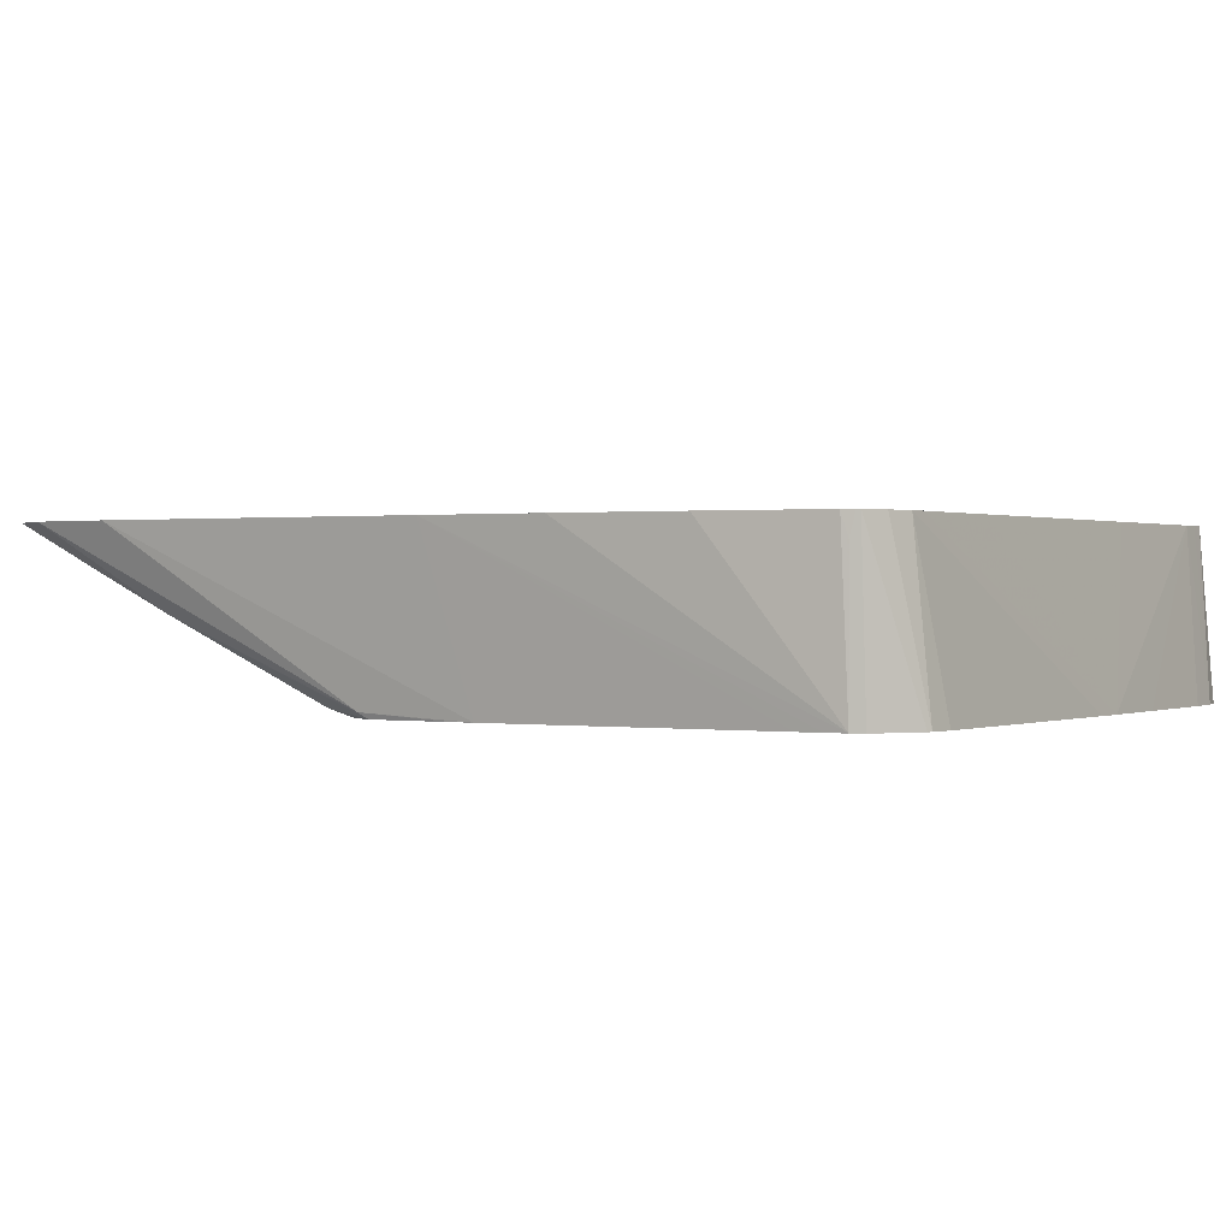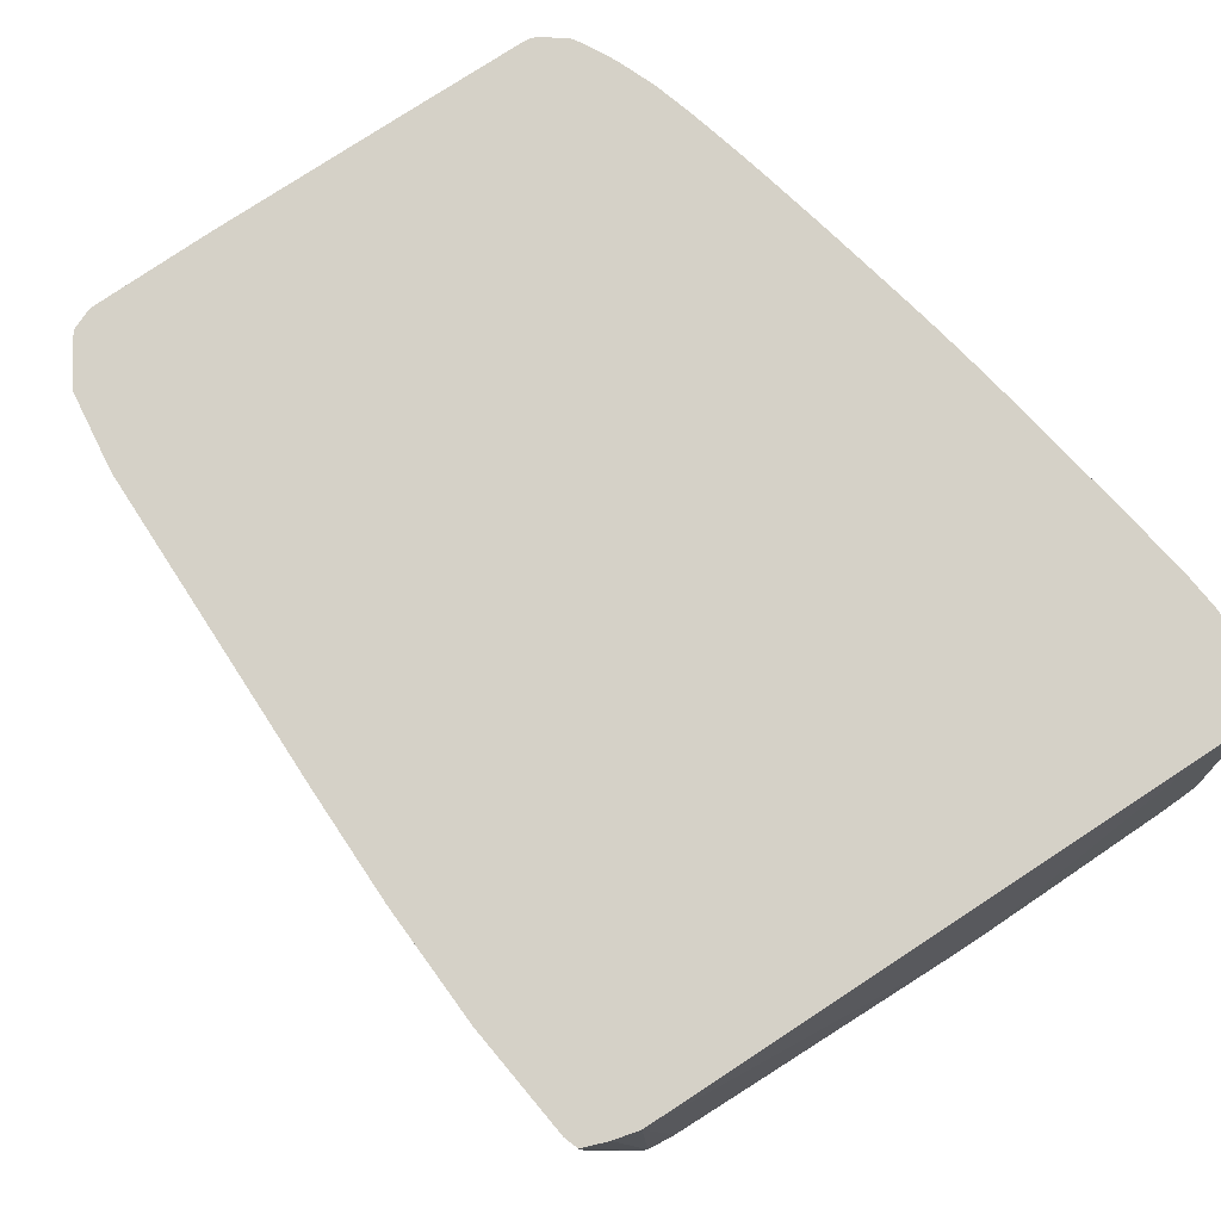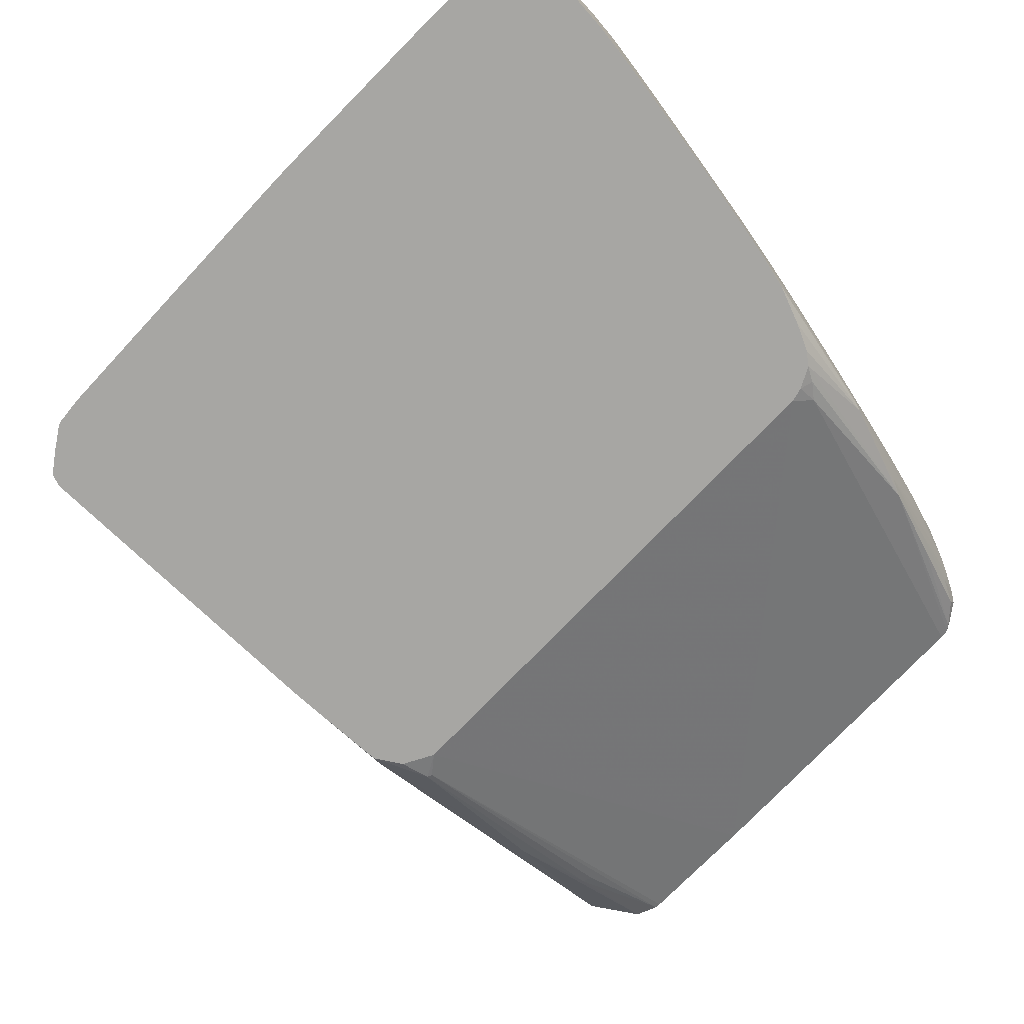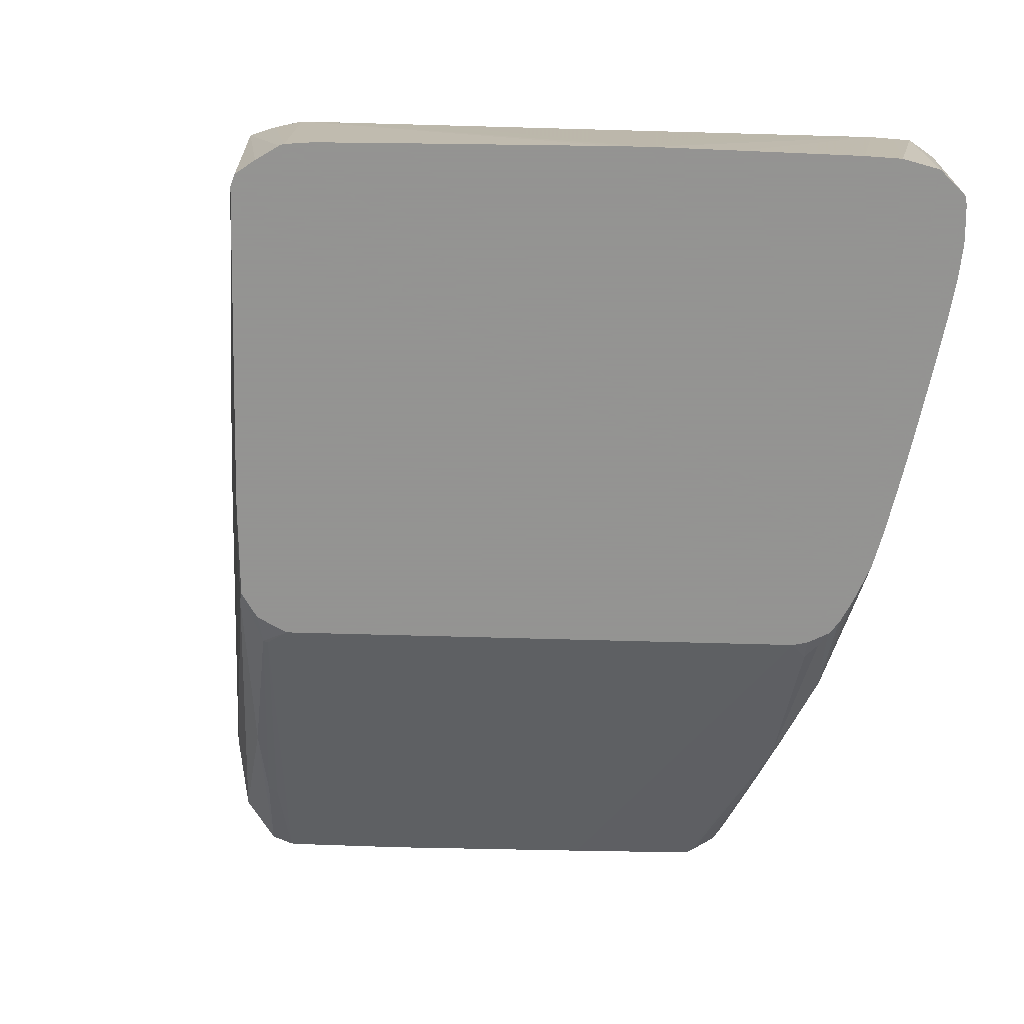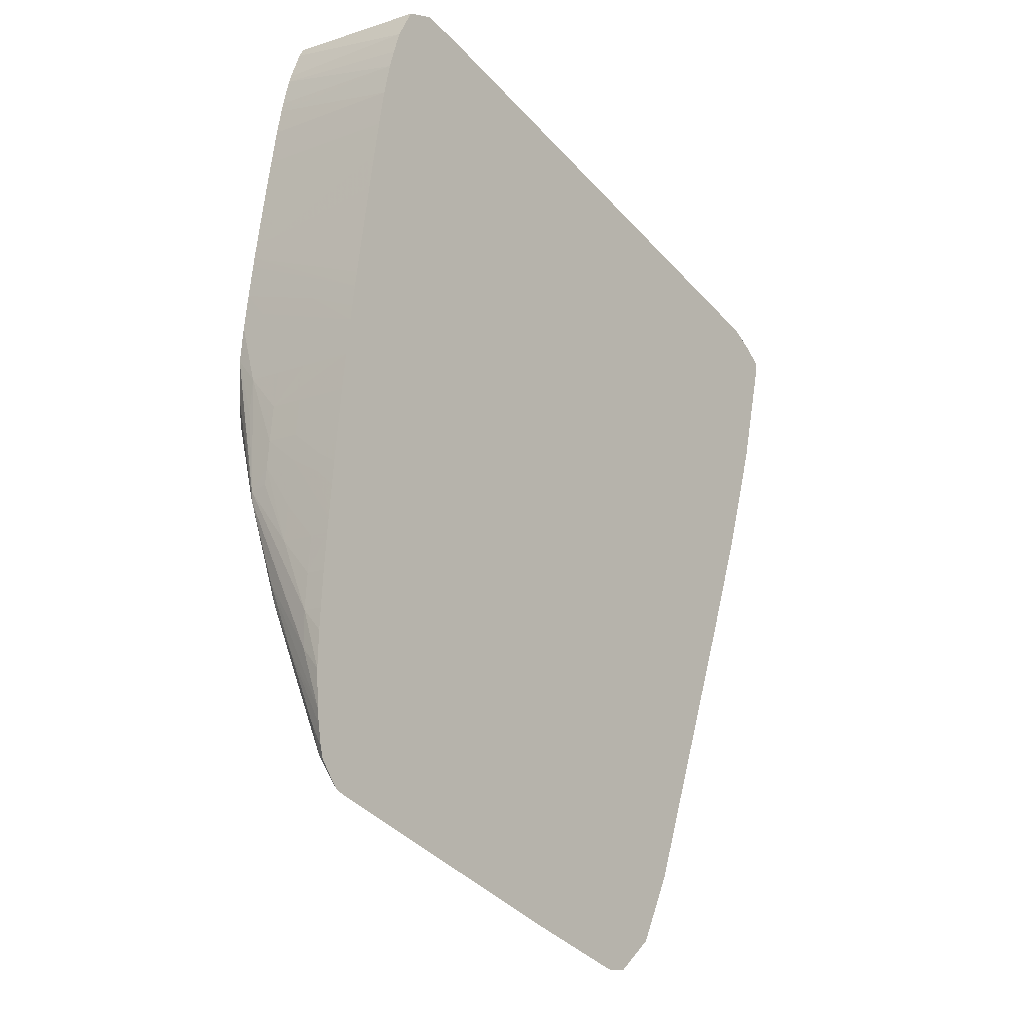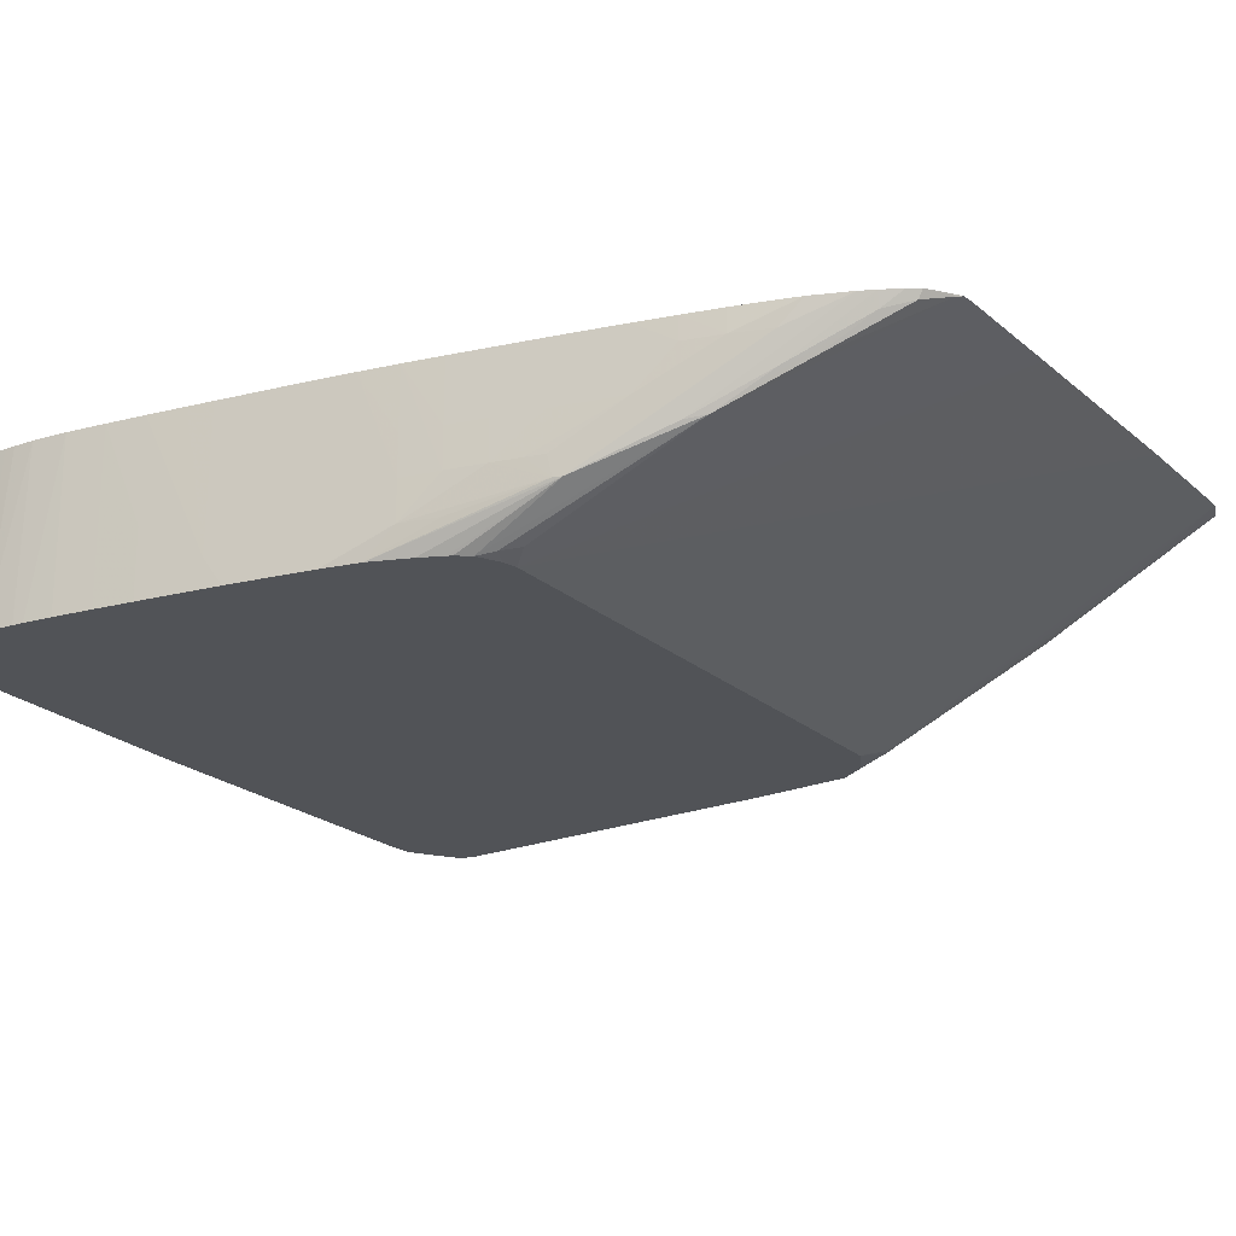
<metadata>
{"format":"obj","ext":"obj","renderer":"f3d","projection":"perspective","resolution":1024,"background":"white","views":[{"elev":0.5,"azim":-78.8,"up":"+Y"},{"elev":79.7,"azim":-53.2,"up":"+Y"},{"elev":-74.1,"azim":26.3,"up":"+Y"},{"elev":-66.9,"azim":-21.6,"up":"+Y"},{"elev":-13.9,"azim":130.0,"up":"+Z"},{"elev":-22.0,"azim":104.2,"up":"+Y"}]}
</metadata>
<code>
v 0.08444 -0.05544 0.1952
v 0.08422 -0.05544 0.1903
v 0.08424 -0.05544 0.2
v 0.08407 -0.05823 0.2028
v 0.08409 -0.05823 0.198
v 0.08398 -0.05544 0.1884
v 0.08258 -0.06592 0.2076
v 0.083 -0.06157 0.198
v 0.08405 -0.05544 0.2028
v 0.0839 -0.05544 0.2048
v 0.08368 -0.05544 0.2076
v 0.08369 -0.05823 0.2076
v 0.08319 -0.06301 0.2123
v 0.08224 -0.07027 0.2202
v 0.08224 -0.07027 0.2191
v 0.08334 -0.05712 0.1884
v 0.08358 -0.05544 0.1859
v 0.08231 -0.06551 0.2049
v 0.08323 -0.05544 0.2123
v 0.08322 -0.05823 0.2123
v 0.08271 -0.06301 0.2171
v 0.08207 -0.06779 0.2231
v 0.0823 -0.06779 0.2207
v 0.0817 -0.06779 0.2267
v 0.08047 -0.07257 0.2362
v 0.08094 -0.07257 0.2314
v 0.07981 -0.07597 0.2396
v 0.07965 -0.07597 0.2345
v 0.07933 -0.07597 0.2314
v 0.07925 -0.07597 0.2308
v 0.07862 -0.07597 0.2289
v 0.08258 -0.06096 0.1948
v 0.08285 -0.05638 0.1848
v 0.08321 -0.05544 0.1843
v 0.07968 -0.05544 0.1803
v 0.0807 -0.05544 0.1808
v 0.0812 -0.05566 0.1816
v 0.07824 -0.07549 0.2267
v 0.07742 -0.07496 0.2243
v 0.08302 -0.05544 0.2143
v 0.08232 -0.06301 0.2209
v 0.08207 -0.06301 0.2233
v 0.08169 -0.06301 0.2267
v 0.08113 -0.06779 0.2314
v 0.08049 -0.06779 0.2362
v 0.0791 -0.07257 0.2458
v 0.07928 -0.07597 0.2444
v 0.07657 -0.07597 0.2267
v 0.08151 -0.05544 0.1818
v 0.06561 -0.05544 0.1751
v 0.07501 -0.07597 0.2257
v 0.08256 -0.05544 0.2187
v 0.08233 -0.05823 0.2208
v 0.08273 -0.05823 0.2171
v 0.08207 -0.05823 0.2232
v 0.08189 -0.05544 0.2246
v 0.0811 -0.05544 0.2314
v 0.08112 -0.06301 0.2314
v 0.0805 -0.05544 0.2362
v 0.0805 -0.06301 0.2362
v 0.07984 -0.05544 0.241
v 0.07982 -0.06301 0.241
v 0.07912 -0.06301 0.2458
v 0.07859 -0.07597 0.2492
v 0.04123 -0.05544 0.166
v 0.02 -0.07597 0.2056
v 0.08222 -0.05544 0.2218
v 0.07954 -0.05544 0.243
v 0.07912 -0.05544 0.2458
v 0.07791 -0.07597 0.2536
v 0.07838 -0.07597 0.2505
v 0.01272 -0.07597 0.203
v 0.02715 -0.05544 0.1611
v 0.0788 -0.05544 0.2478
v 0.07772 -0.07597 0.2548
v 0.07838 -0.06779 0.2505
v 0.008446 -0.07597 0.2036
v 0.01033 -0.07503 0.2002
v 0.01098 -0.07503 0.2002
v 0.02645 -0.05544 0.1609
v 0.07834 -0.05544 0.2505
v 0.07731 -0.07257 0.2572
v 0.07731 -0.07597 0.2572
v 0.005384 -0.07597 0.2061
v 0.01521 -0.06547 0.1812
v 0.01982 -0.06078 0.1714
v 0.02105 -0.06078 0.1714
v 0.02454 -0.05594 0.1619
v 0.02365 -0.05544 0.161
v 0.07806 -0.05544 0.2522
v 0.07728 -0.05544 0.2569
v 0.07675 -0.05544 0.2601
v 0.07594 -0.05544 0.2649
v 0.0768 -0.06779 0.2601
v 0.07681 -0.07257 0.2601
v 0.07681 -0.07597 0.2601
v 0.005576 -0.07524 0.2048
v 0.001439 -0.07597 0.2158
v 0.01834 -0.05544 0.1651
v 0.07596 -0.06779 0.2649
v 0.07559 -0.05544 0.2669
v 0.07596 -0.07597 0.2649
v 0.0004988 -0.07597 0.2182
v 0.01368 -0.05544 0.1743
v 0.07509 -0.05544 0.2697
v 0.07509 -0.07597 0.2697
v -0.0008353 -0.07597 0.2219
v -0.0004994 -0.05544 0.2127
v 0.07471 -0.05544 0.2716
v 0.07418 -0.07597 0.2744
v -0.00288 -0.07597 0.2275
v -0.005519 -0.05544 0.2268
v -0.003888 -0.07597 0.2303
v -0.008015 -0.07597 0.2416
v -0.0117 -0.07597 0.2517
v -0.01276 -0.07597 0.2546
v -0.01362 -0.07597 0.257
v 0.07418 -0.05544 0.2744
v 0.07344 -0.07597 0.2779
v -0.01016 -0.05544 0.2417
v -0.01362 -0.07597 0.2587
v -0.01362 -0.05823 0.257
v -0.0136 -0.05544 0.2562
v 0.07318 -0.05544 0.2786
v 0.07312 -0.07597 0.2792
v -0.0119 -0.07597 0.2611
v -0.01362 -0.05544 0.2582
v -0.01362 -0.05544 0.2577
v 0.07287 -0.05544 0.2796
v 0.07211 -0.07597 0.2829
v -0.0098 -0.07597 0.2639
v -0.00932 -0.07597 0.2643
v -0.01208 -0.05544 0.2594
v 0.07243 -0.05544 0.281
v 0.072 -0.05544 0.2822
v 0.07179 -0.07597 0.2838
v -0.00621 -0.07597 0.2657
v -0.008092 -0.05544 0.2623
v -0.009291 -0.05544 0.2615
v -0.01099 -0.05544 0.2604
v 0.07137 -0.05544 0.284
v 0.07019 -0.07597 0.2876
v 0.003484 -0.07597 0.2695
v 0.02783 -0.07597 0.2787
v 0.03167 -0.07597 0.2801
v -0.005702 -0.05544 0.2632
v 0.06917 -0.05544 0.2879
v 0.0696 -0.07597 0.2886
v 0.04193 -0.07597 0.2837
v 0.06068 -0.05544 0.2873
v 0.05578 -0.05544 0.2856
v 0.04933 -0.05544 0.2832
v 0.04156 -0.05544 0.2804
v 0.00812 -0.05544 0.2682
v 0.06763 -0.05544 0.2882
v 0.06545 -0.07597 0.2904
v 0.05612 -0.07597 0.2886
v 0.06051 -0.07597 0.29
v 0.06347 -0.05544 0.2882
v 0.06545 -0.05544 0.2888
v 0.06511 -0.07597 0.2904
f 1 2 6
f 1 6 17
f 1 17 34
f 1 34 49
f 1 49 36
f 1 36 35
f 1 35 50
f 1 50 65
f 1 65 73
f 1 73 80
f 1 80 89
f 1 89 99
f 1 99 104
f 1 104 108
f 1 108 112
f 1 112 120
f 1 120 123
f 1 123 128
f 1 128 127
f 1 127 133
f 1 133 140
f 1 140 139
f 1 139 138
f 1 138 146
f 1 146 154
f 1 154 153
f 1 153 152
f 1 152 151
f 1 151 150
f 1 150 159
f 1 159 160
f 1 160 155
f 1 155 147
f 1 147 141
f 1 141 135
f 1 135 134
f 1 134 129
f 1 129 124
f 1 124 118
f 1 118 109
f 1 109 105
f 1 105 101
f 1 101 93
f 1 93 92
f 1 92 91
f 1 91 90
f 1 90 81
f 1 81 74
f 1 74 69
f 1 69 68
f 1 68 61
f 1 61 59
f 1 59 57
f 1 57 56
f 1 56 67
f 1 67 52
f 1 52 40
f 1 40 19
f 1 19 11
f 1 11 10
f 1 10 9
f 1 9 3
f 1 3 4
f 1 4 5
f 1 5 2
f 2 5 7
f 2 7 8
f 2 8 6
f 3 9 4
f 4 9 10
f 4 10 11
f 4 11 12
f 4 12 13
f 4 13 14
f 4 14 5
f 5 14 15
f 5 15 7
f 6 16 17
f 6 8 16
f 7 18 8
f 7 15 18
f 8 18 16
f 11 19 12
f 12 19 20
f 12 20 13
f 13 20 21
f 13 21 22
f 13 22 23
f 13 23 14
f 14 23 22
f 14 22 24
f 14 24 25
f 14 25 26
f 14 26 27
f 14 27 15
f 15 27 28
f 15 28 29
f 15 29 30
f 15 30 31
f 15 31 18
f 16 32 33
f 16 33 34
f 16 34 17
f 16 18 32
f 18 35 36
f 18 36 37
f 18 37 32
f 18 31 38
f 18 38 39
f 18 39 35
f 19 40 20
f 20 40 21
f 21 40 41
f 21 41 22
f 22 41 24
f 24 41 42
f 24 42 43
f 24 43 58
f 24 58 44
f 24 44 25
f 25 44 45
f 25 45 46
f 25 46 47
f 25 47 27
f 25 27 26
f 27 47 64
f 27 64 71
f 27 71 70
f 27 70 75
f 27 75 83
f 27 83 96
f 27 96 102
f 27 102 106
f 27 106 110
f 27 110 119
f 27 119 125
f 27 125 130
f 27 130 136
f 27 136 142
f 27 142 148
f 27 148 156
f 27 156 161
f 27 161 158
f 27 158 157
f 27 157 149
f 27 149 145
f 27 145 144
f 27 144 143
f 27 143 137
f 27 137 132
f 27 132 131
f 27 131 126
f 27 126 121
f 27 121 117
f 27 117 116
f 27 116 115
f 27 115 114
f 27 114 113
f 27 113 111
f 27 111 107
f 27 107 103
f 27 103 98
f 27 98 84
f 27 84 77
f 27 77 72
f 27 72 66
f 27 66 51
f 27 51 48
f 27 48 31
f 27 31 30
f 27 30 29
f 27 29 28
f 31 48 38
f 32 37 33
f 33 37 34
f 34 37 49
f 35 39 51
f 35 51 50
f 36 49 37
f 38 48 39
f 39 48 51
f 40 52 53
f 40 53 42
f 40 42 54
f 40 54 41
f 41 54 42
f 42 55 43
f 42 53 55
f 43 55 56
f 43 56 57
f 43 57 58
f 44 58 59
f 44 59 60
f 44 60 45
f 45 60 61
f 45 61 62
f 45 62 46
f 46 62 61
f 46 61 63
f 46 63 64
f 46 64 47
f 50 51 65
f 51 66 65
f 52 67 53
f 53 67 55
f 55 67 56
f 57 59 58
f 59 61 60
f 61 68 63
f 63 69 70
f 63 70 71
f 63 71 64
f 63 68 69
f 65 66 72
f 65 72 73
f 69 74 75
f 69 75 76
f 69 76 70
f 70 76 75
f 72 77 78
f 72 78 79
f 72 79 73
f 73 79 80
f 74 81 75
f 75 82 83
f 75 81 82
f 77 84 78
f 78 84 85
f 78 85 86
f 78 86 87
f 78 87 79
f 79 87 80
f 80 87 86
f 80 86 88
f 80 88 89
f 81 90 82
f 82 90 91
f 82 91 92
f 82 92 93
f 82 93 94
f 82 94 95
f 82 95 83
f 83 95 96
f 84 97 85
f 84 98 97
f 85 99 89
f 85 89 86
f 85 97 99
f 86 89 88
f 93 100 95
f 93 95 94
f 93 101 100
f 95 100 102
f 95 102 96
f 97 98 103
f 97 103 104
f 97 104 99
f 100 101 105
f 100 105 106
f 100 106 102
f 103 107 108
f 103 108 104
f 105 109 106
f 106 109 110
f 107 111 108
f 108 111 113
f 108 113 114
f 108 114 115
f 108 115 116
f 108 116 117
f 108 117 112
f 109 118 110
f 110 118 119
f 112 117 120
f 117 121 127
f 117 127 128
f 117 128 122
f 117 122 123
f 117 123 120
f 118 124 119
f 119 124 125
f 121 126 127
f 122 128 123
f 124 129 130
f 124 130 125
f 126 131 127
f 127 131 132
f 127 132 133
f 129 134 130
f 130 135 136
f 130 134 135
f 132 137 138
f 132 138 139
f 132 139 140
f 132 140 133
f 135 141 136
f 136 141 142
f 137 143 138
f 138 143 144
f 138 144 145
f 138 145 146
f 141 147 148
f 141 148 142
f 145 149 150
f 145 150 151
f 145 151 152
f 145 152 153
f 145 153 154
f 145 154 146
f 147 155 156
f 147 156 148
f 149 157 150
f 150 157 158
f 150 158 159
f 155 160 156
f 156 160 161
f 158 161 160
f 158 160 159

</code>
